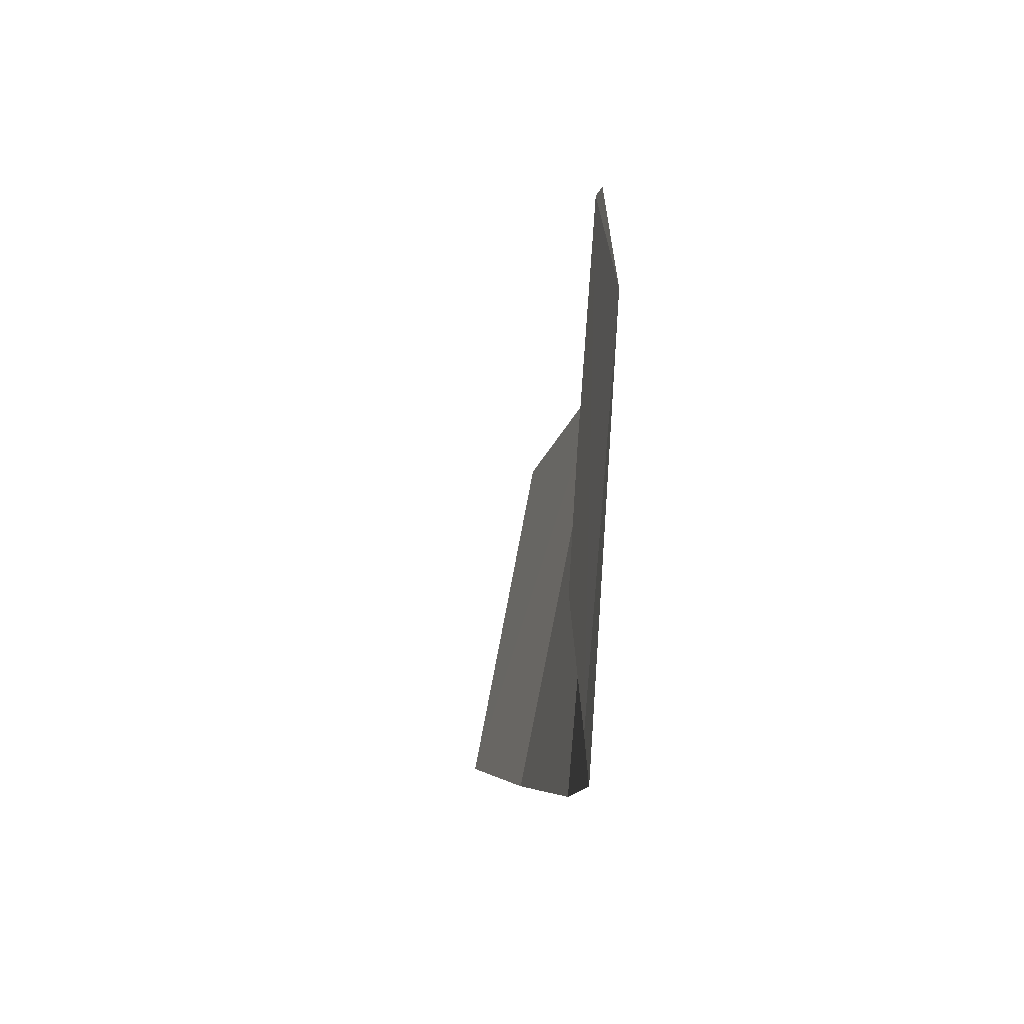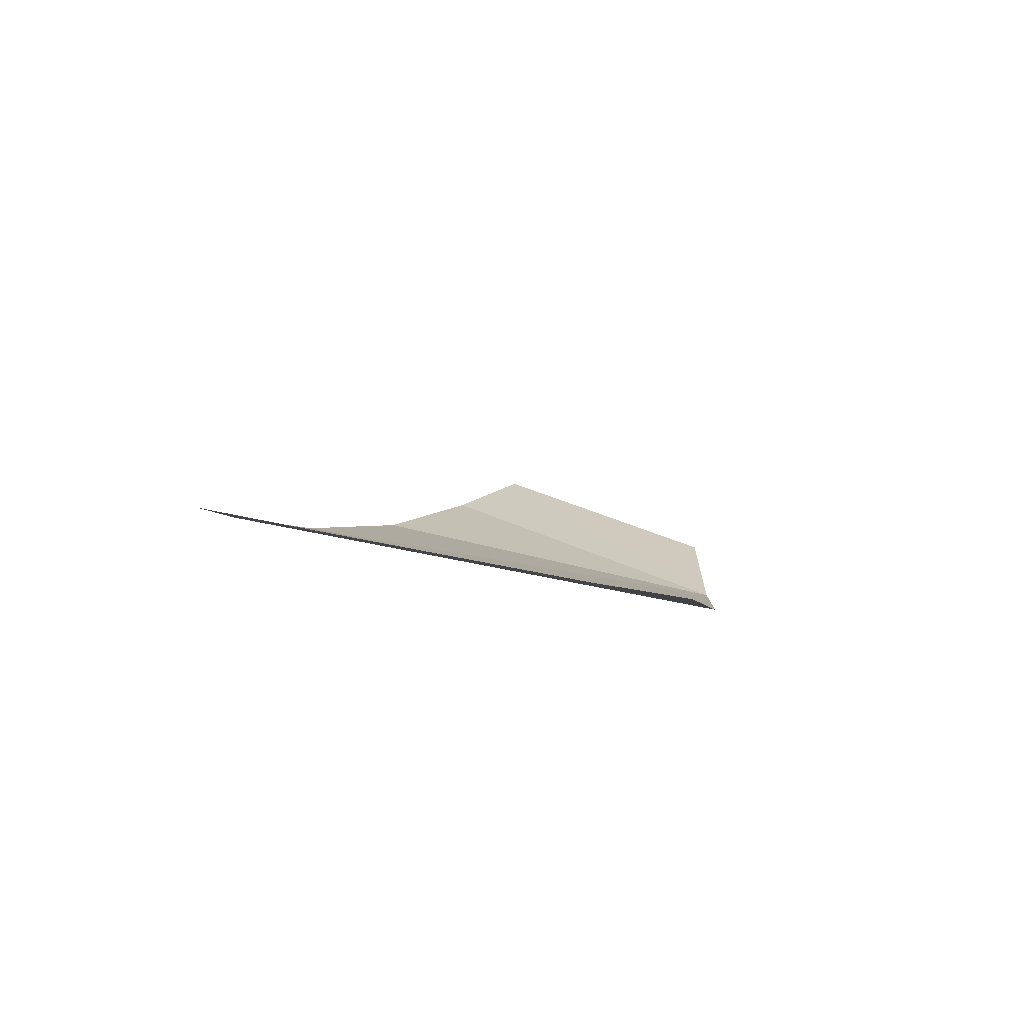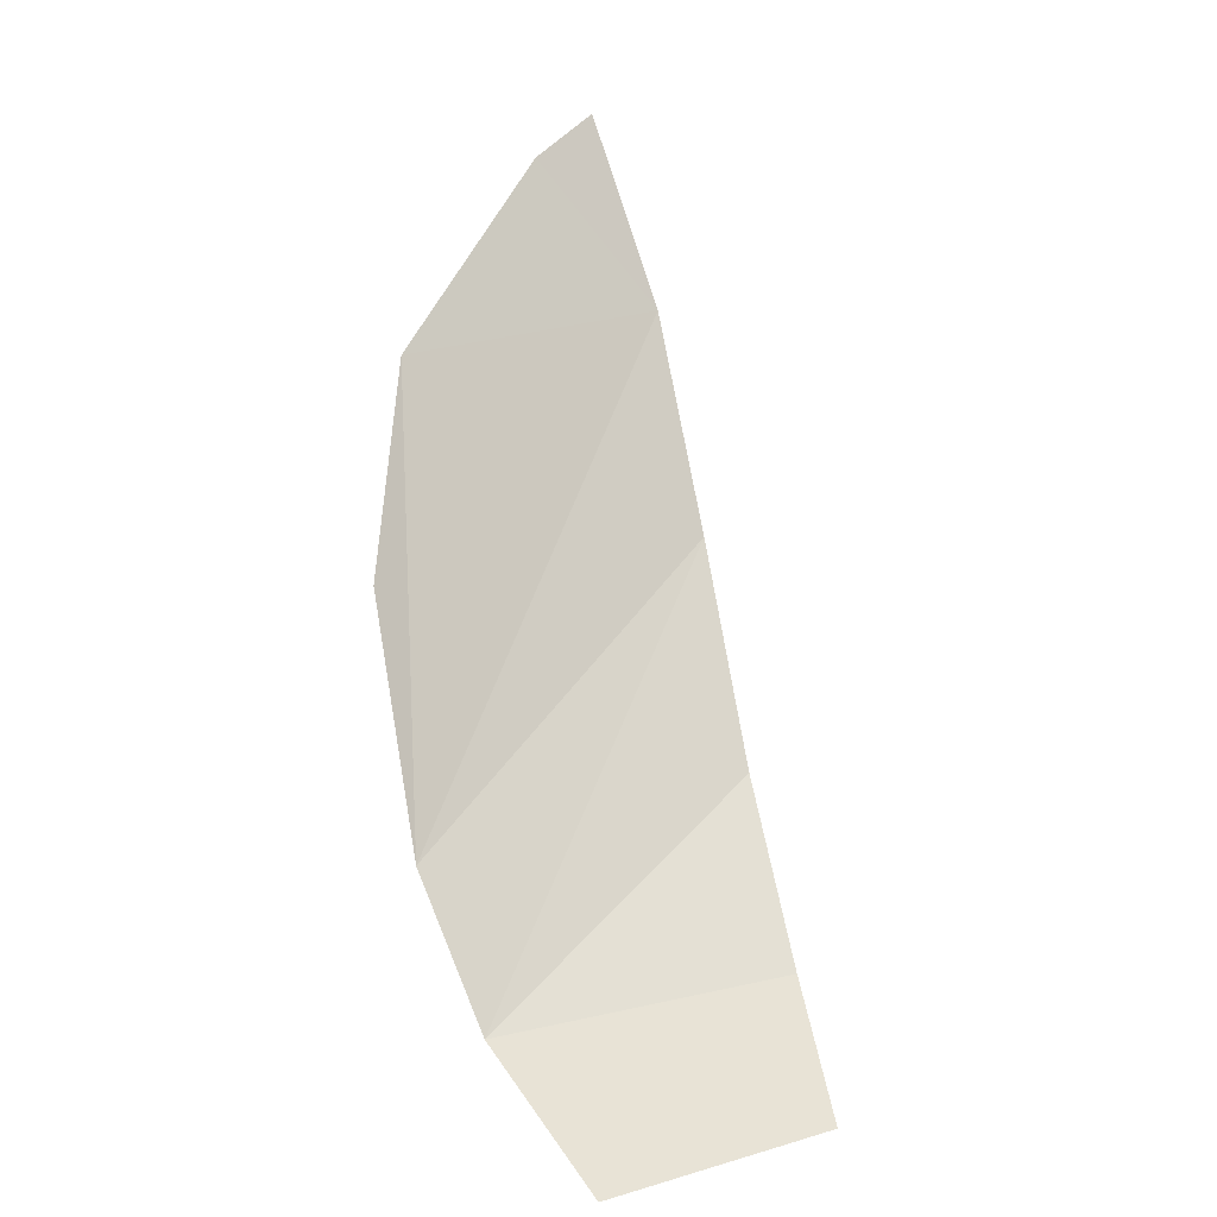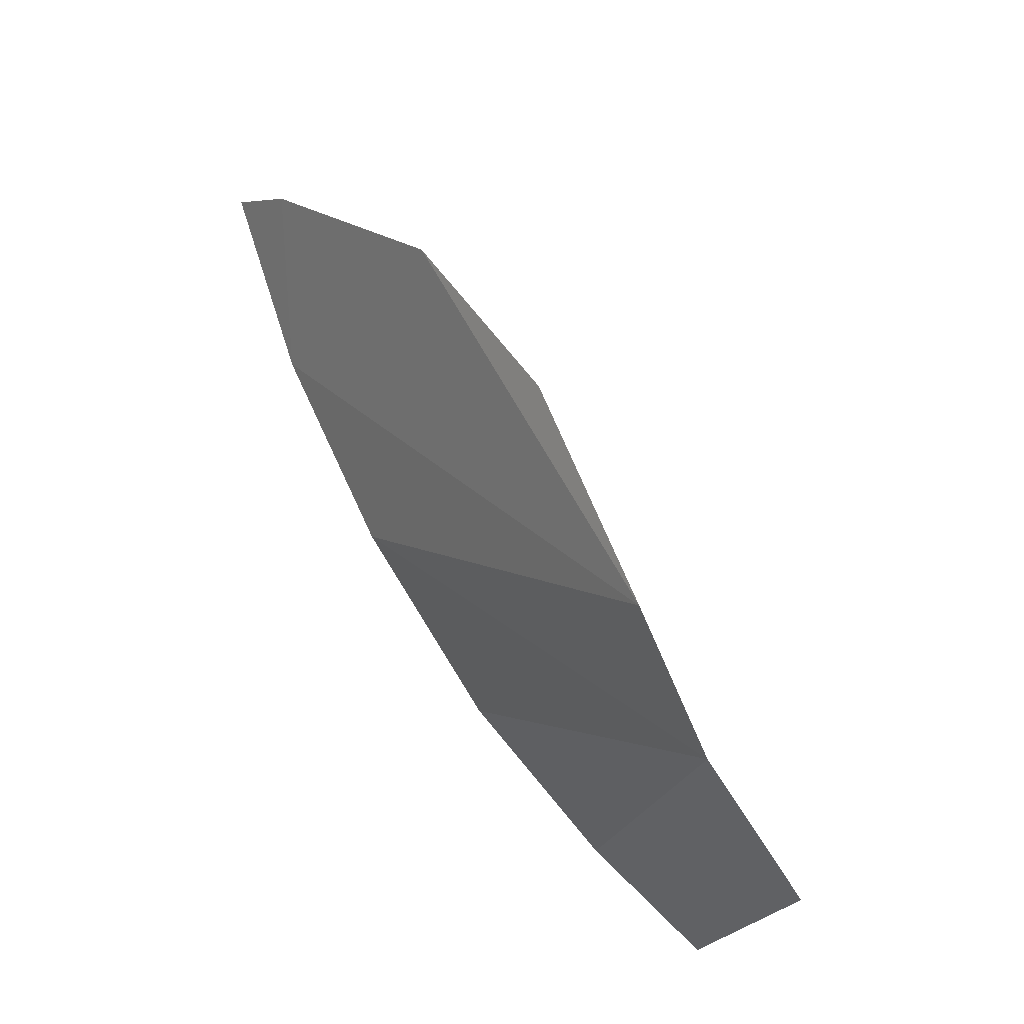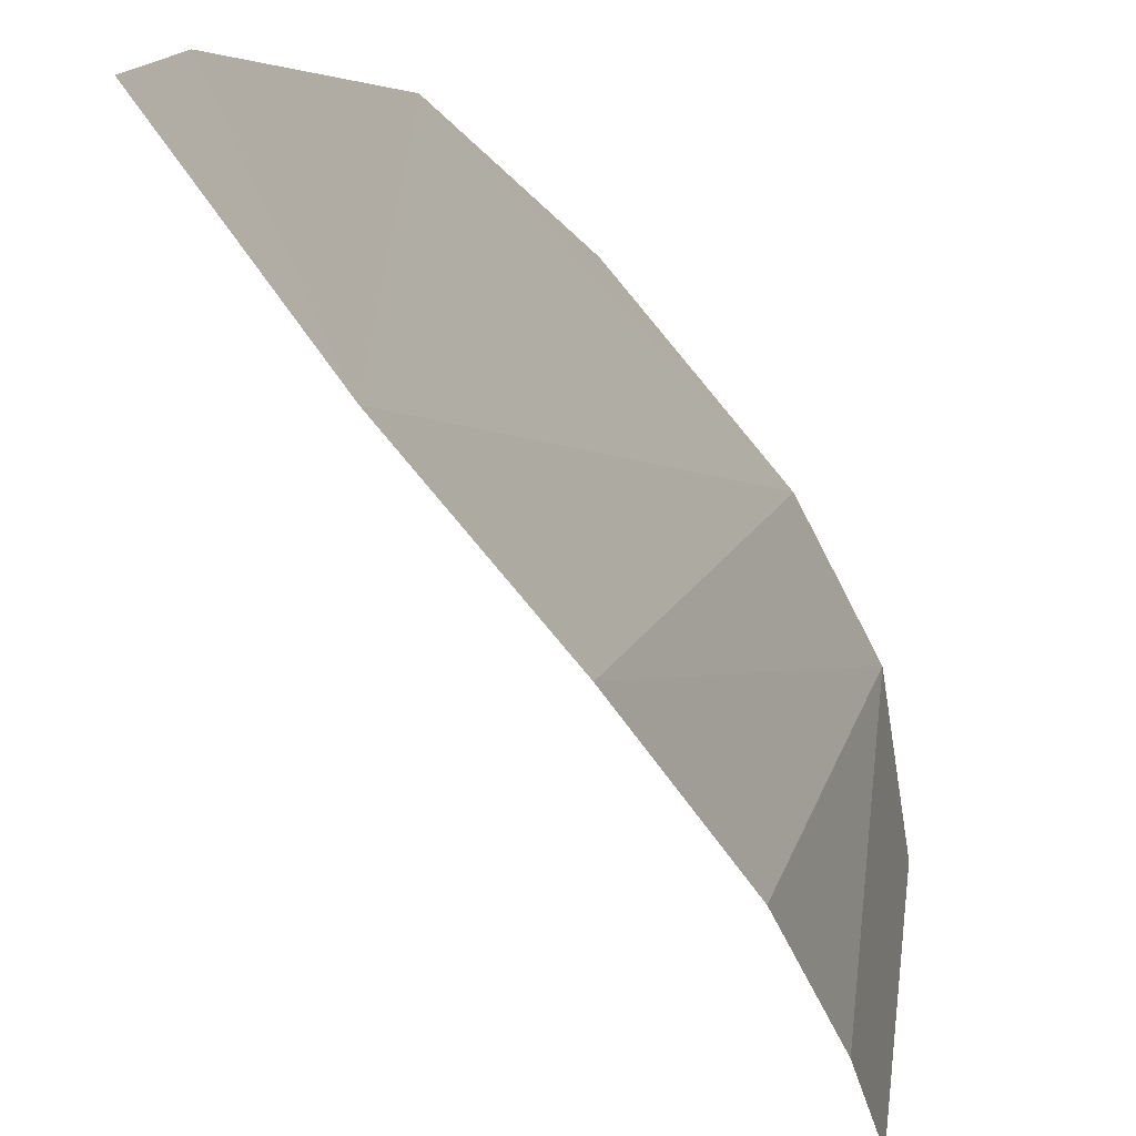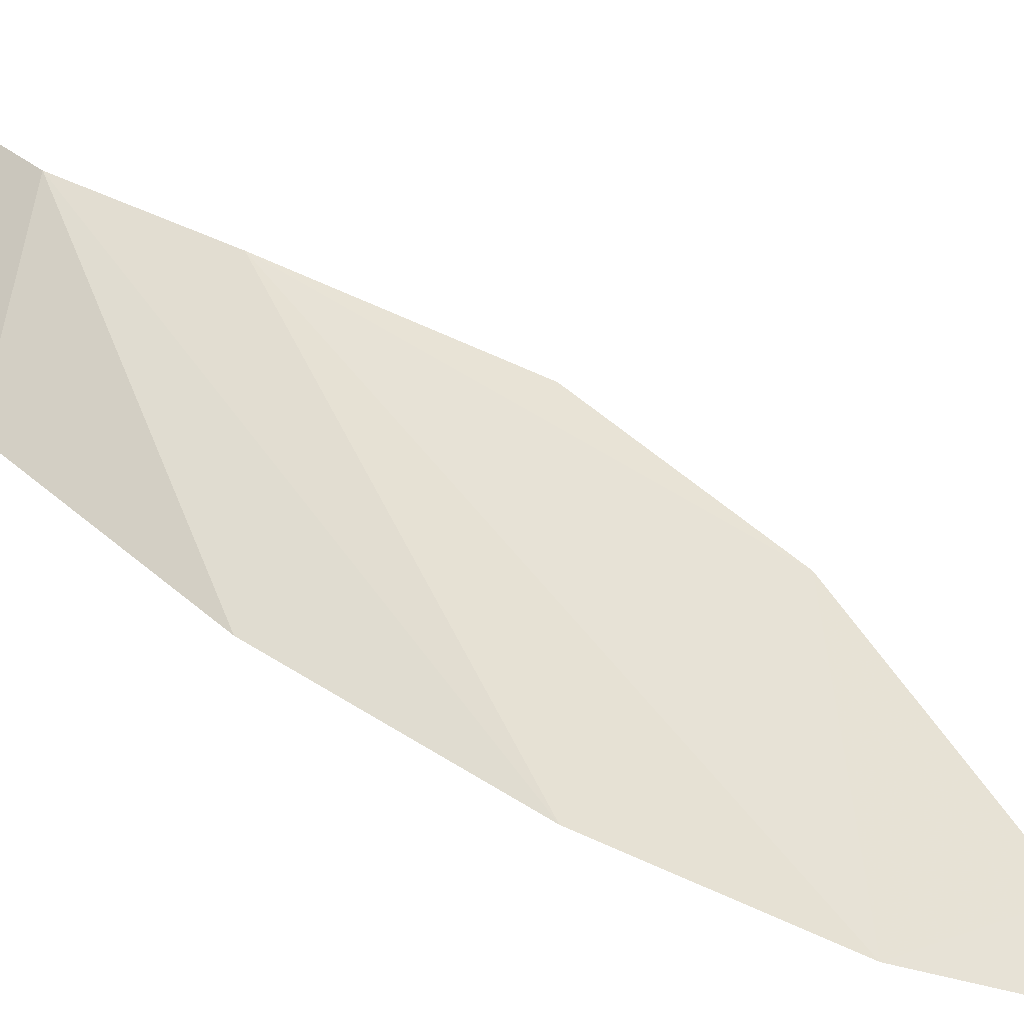
<metadata>
{"format":"obj","ext":"obj","renderer":"f3d","projection":"perspective","resolution":1024,"background":"white","views":[{"elev":-19.8,"azim":26.0,"up":"+Y"},{"elev":64.6,"azim":99.6,"up":"+Z"},{"elev":11.2,"azim":-135.2,"up":"+Z"},{"elev":-24.3,"azim":150.6,"up":"+Z"},{"elev":-53.1,"azim":54.1,"up":"+Y"},{"elev":-42.0,"azim":-92.6,"up":"+Y"}]}
</metadata>
<code>
v 0.304 -0.89 -1.047
v 0.4612 -0.8623 -0.8897
v 0.2356 -1.227 -1.042
v 0.4612 -0.8623 -0.8897
v 0.3613 -1.297 -0.8965
v 0.2356 -1.227 -1.042
v 0.7964 -1.038 -0.1383
v 0.8876 -1.355 0.0987
v 0.7967 -1.498 -0.1067
v 0.8876 -1.355 0.0987
v 0.9074 -1.481 0.157
v 0.7967 -1.498 -0.1067
v 0.5653 -0.8523 -0.7029
v 0.7964 -1.038 -0.1383
v 0.7967 -1.498 -0.1067
v 0.7967 -1.498 -0.1067
v 0.6666 -1.453 -0.3993
v 0.5653 -0.8523 -0.7029
v 0.5146 -1.377 -0.6826
v 0.3613 -1.297 -0.8965
v 0.4612 -0.8623 -0.8897
v 0.4612 -0.8623 -0.8897
v 0.5653 -0.8523 -0.7029
v 0.6666 -1.453 -0.3993
v 0.6666 -1.453 -0.3993
v 0.5146 -1.377 -0.6826
v 0.4612 -0.8623 -0.8897
v 0.5653 -0.8523 -0.7029
v 0.6869 -0.8972 -0.3947
v 0.7964 -1.038 -0.1383
g mesh7431239
f 1 2 3
f 4 5 6
f 7 8 9
f 10 11 12
f 13 14 15
f 16 17 18
f 19 20 21
f 22 23 24
f 25 26 27
f 28 29 30

</code>
